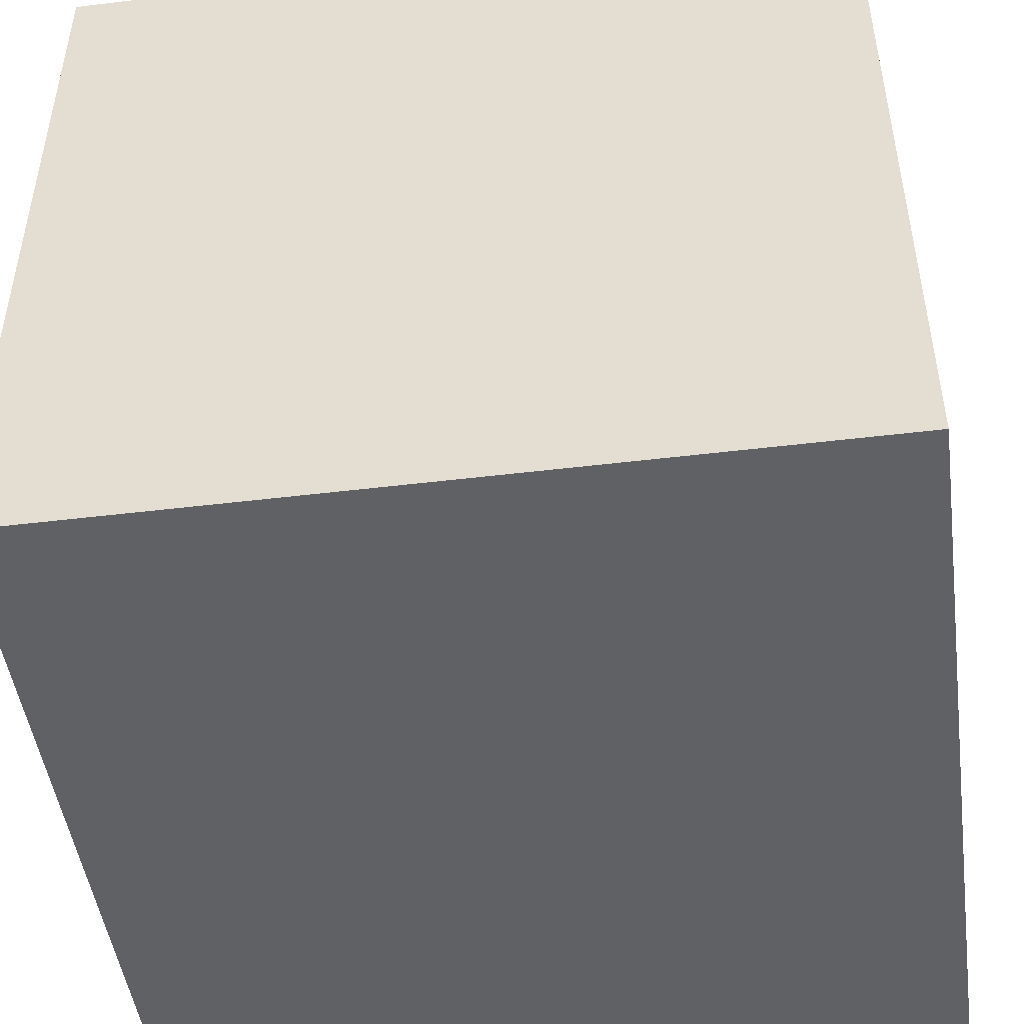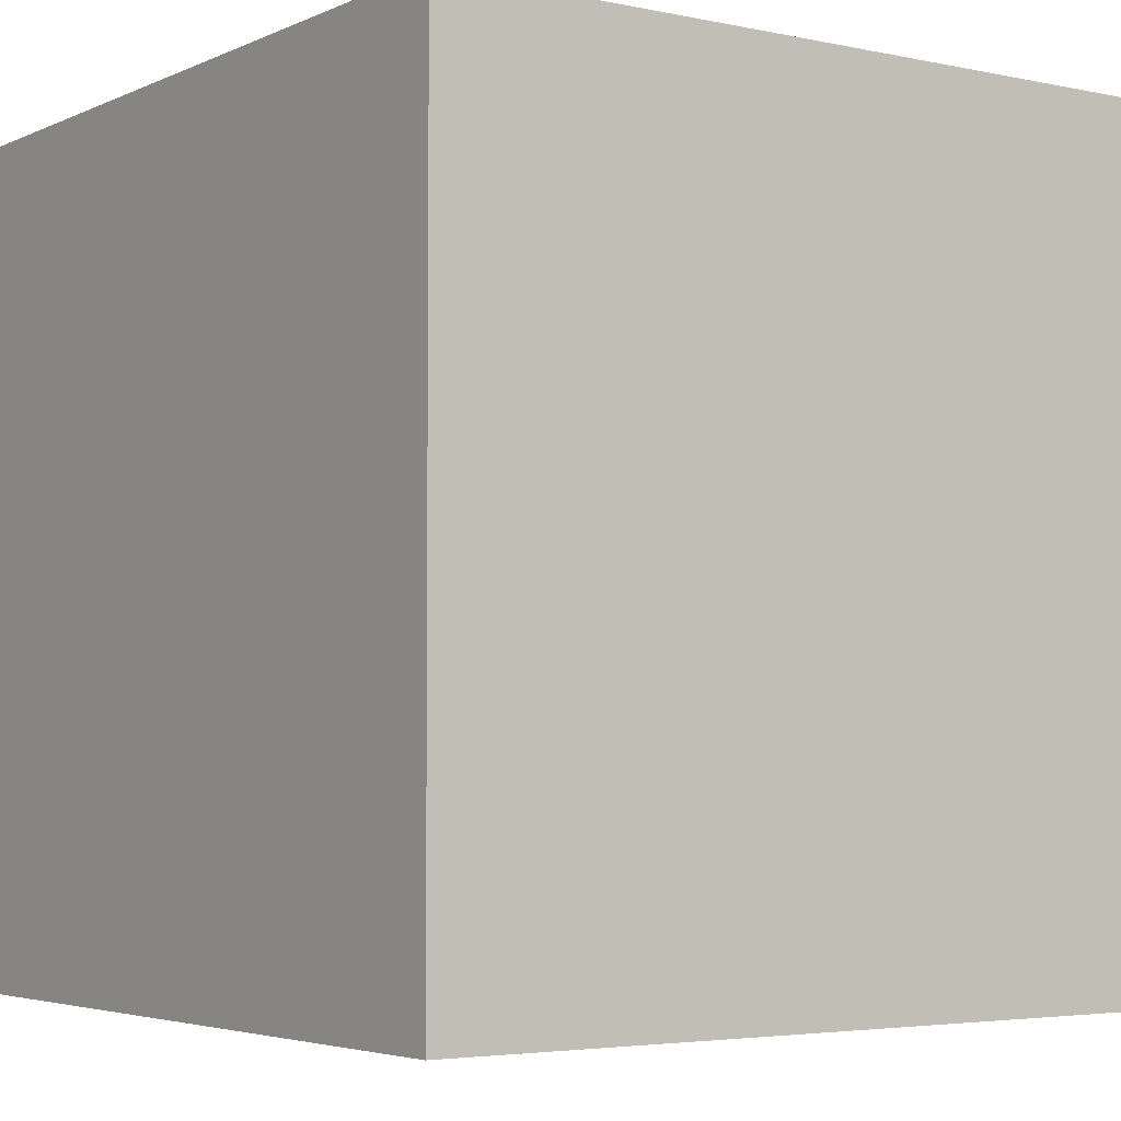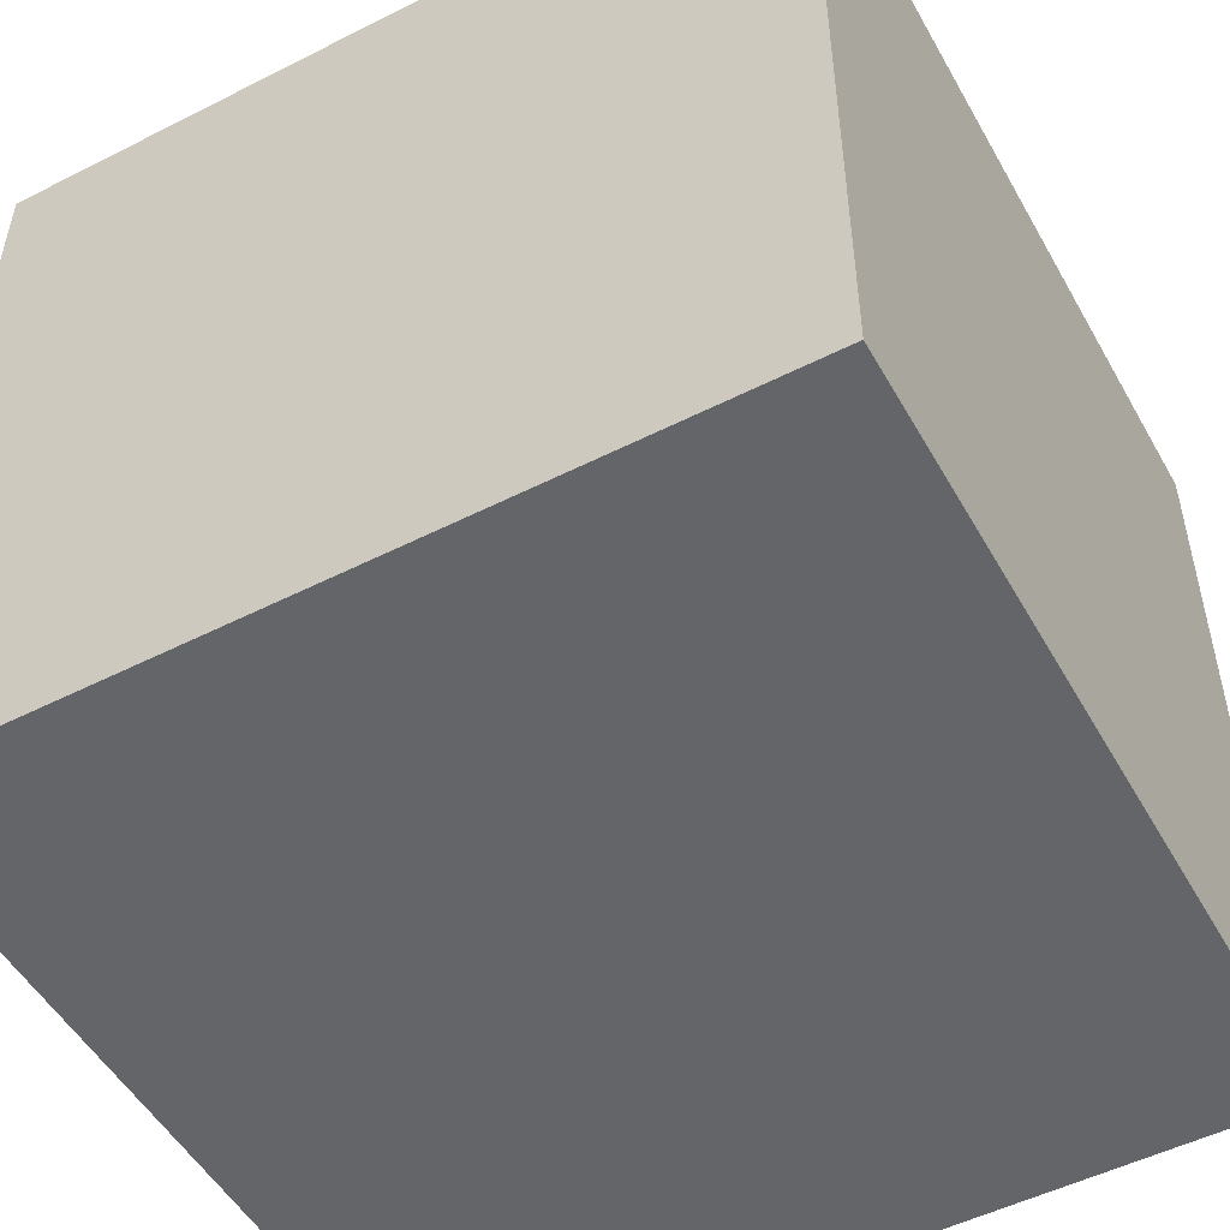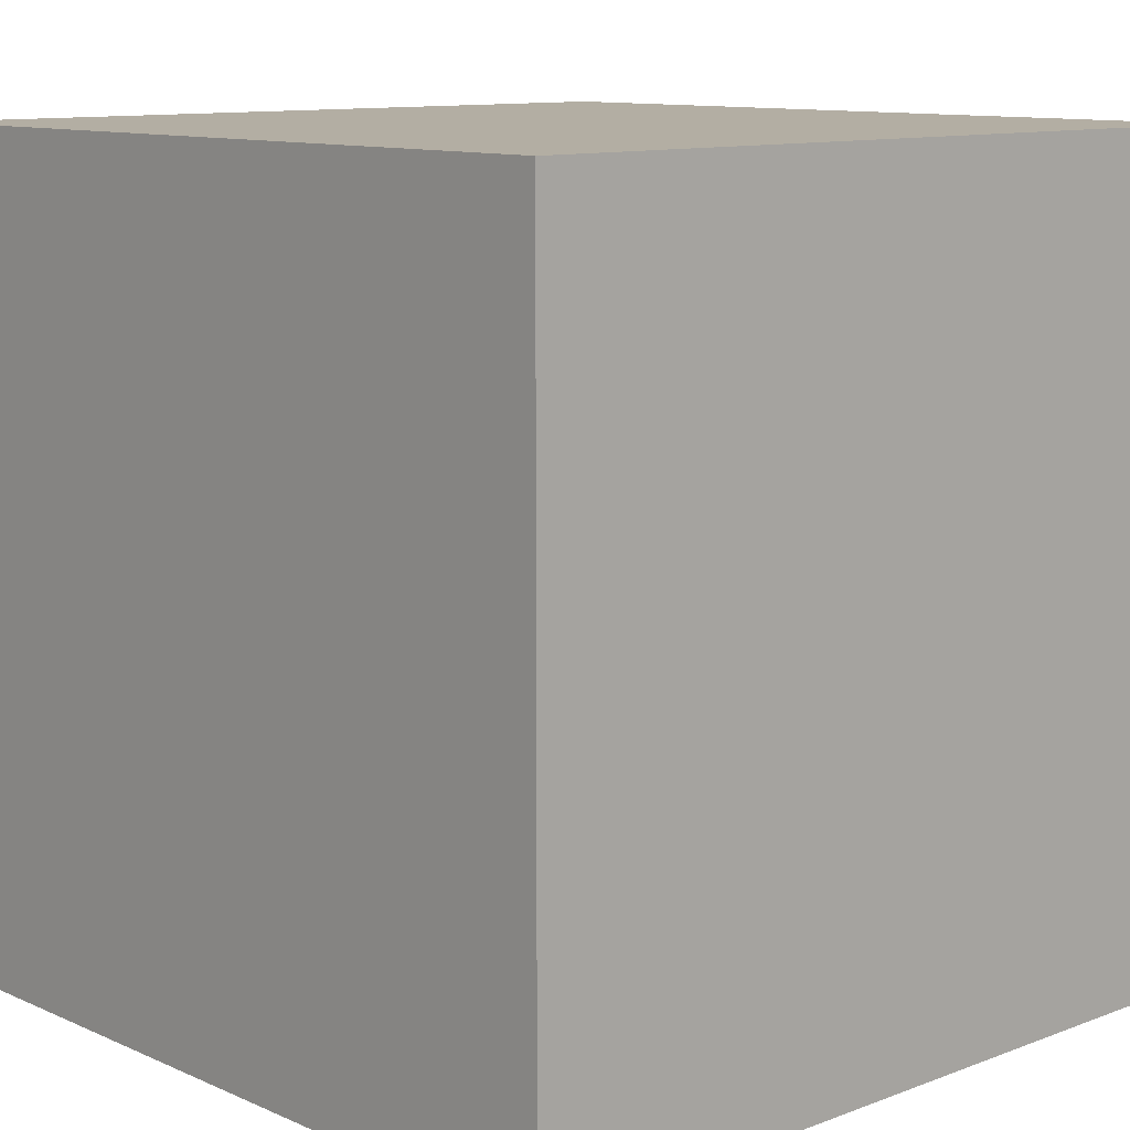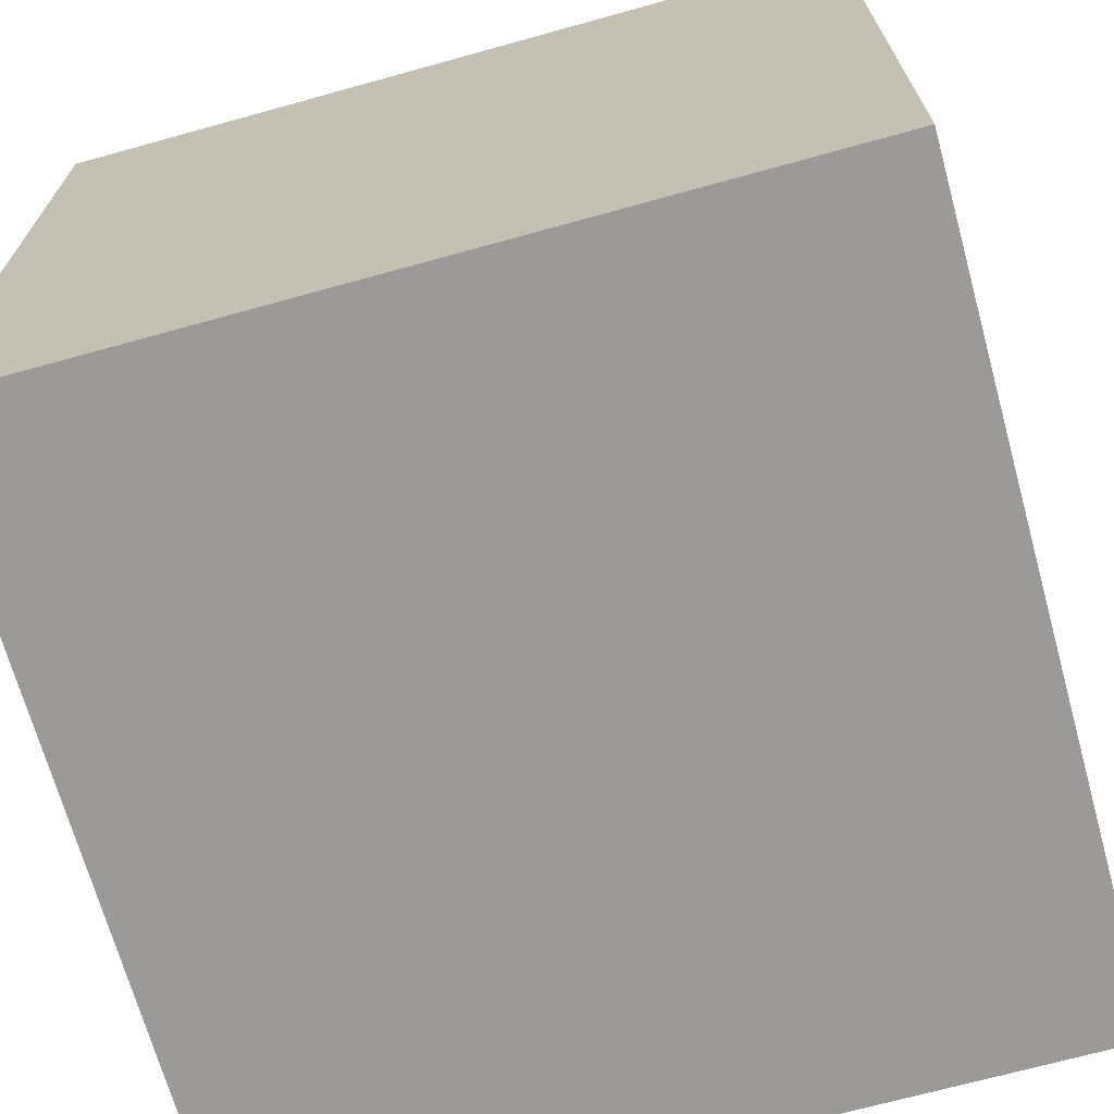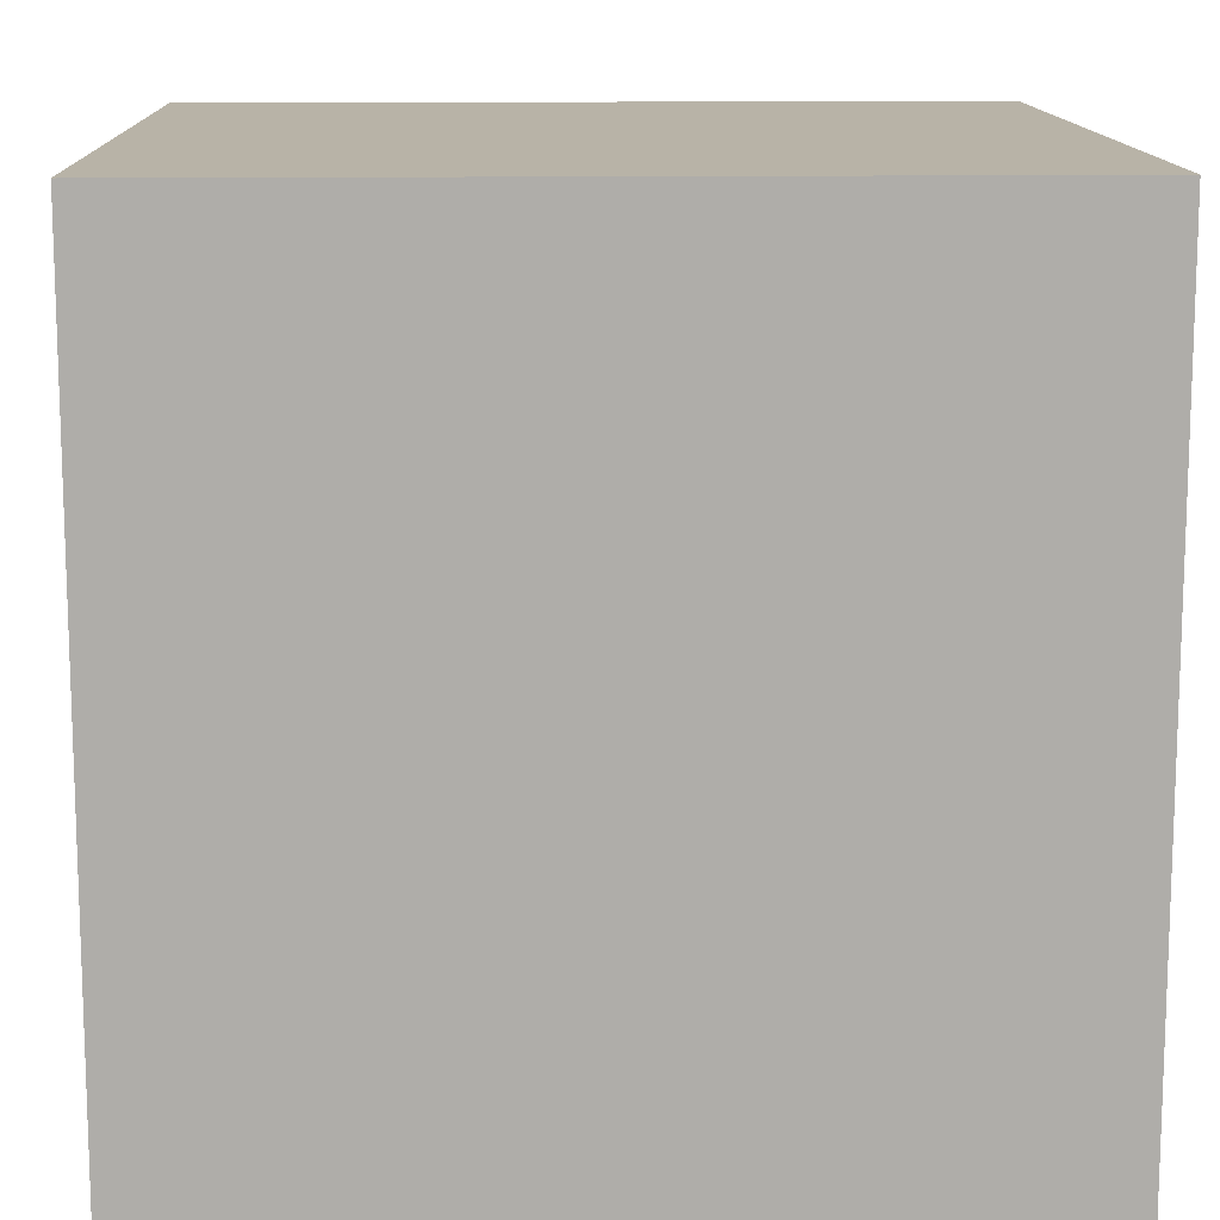
<metadata>
{"format":"obj","ext":"obj","renderer":"f3d","projection":"perspective","resolution":1024,"background":"white","views":[{"elev":-47.8,"azim":7.8,"up":"+Y"},{"elev":-4.0,"azim":-125.1,"up":"+Y"},{"elev":-51.4,"azim":-61.2,"up":"+Z"},{"elev":10.9,"azim":-132.9,"up":"+Z"},{"elev":-69.3,"azim":-74.5,"up":"+Y"},{"elev":12.8,"azim":178.1,"up":"+Y"}]}
</metadata>
<code>
o Cube.001
v 5 -4 -5
v -5 -4 -5
v -5 -4 5
v 5 -4 5
v 5 6 -5
v 5 6 5
v -5 6 5
v -5 6 -5
f 1 2 3
f 1 3 4
f 5 6 7
f 5 7 8
f 1 4 6
f 1 6 5
f 4 3 7
f 4 7 6
f 3 2 8
f 3 8 7
f 2 1 5
f 2 5 8

</code>
